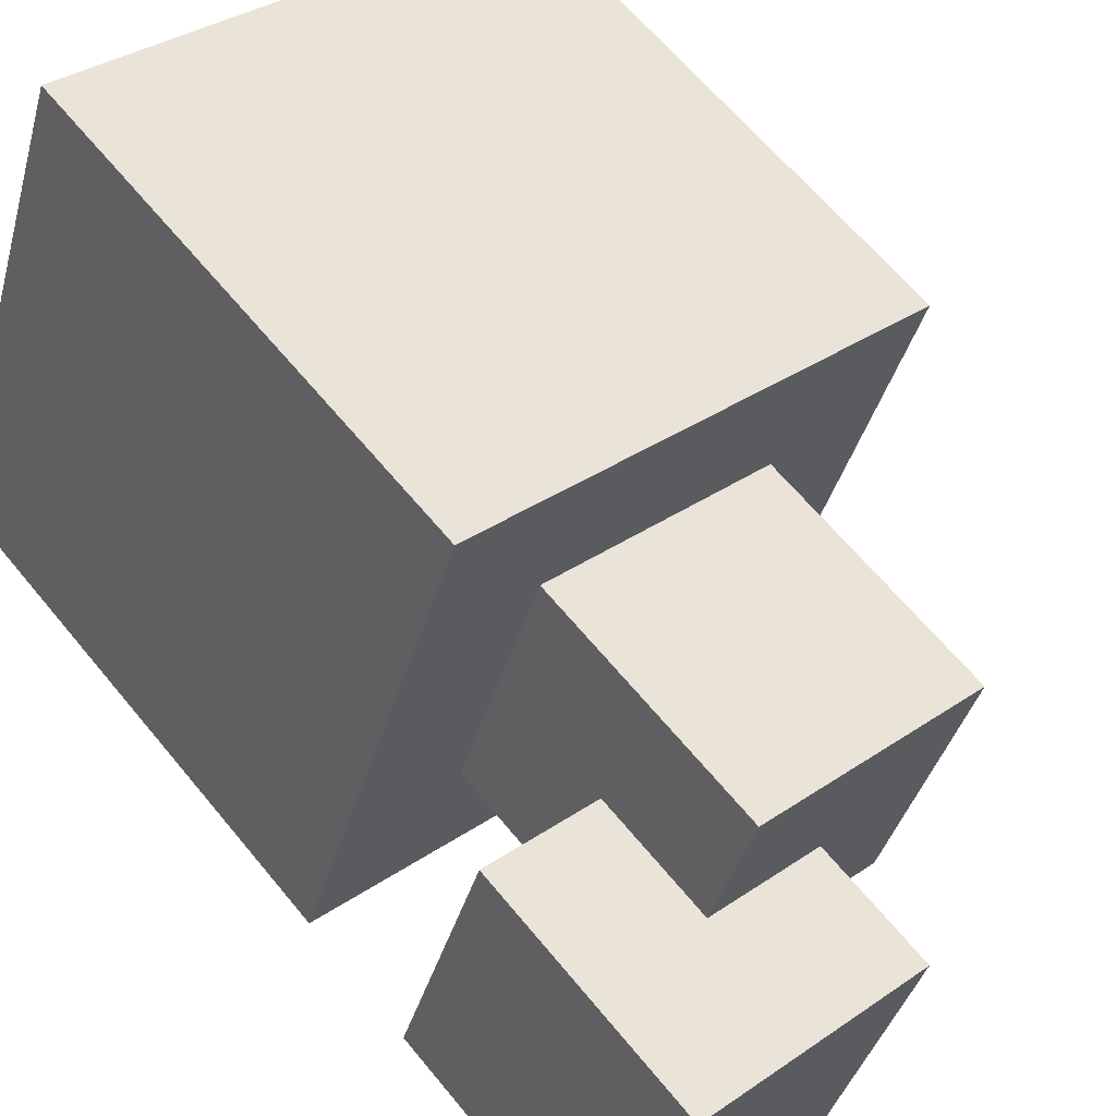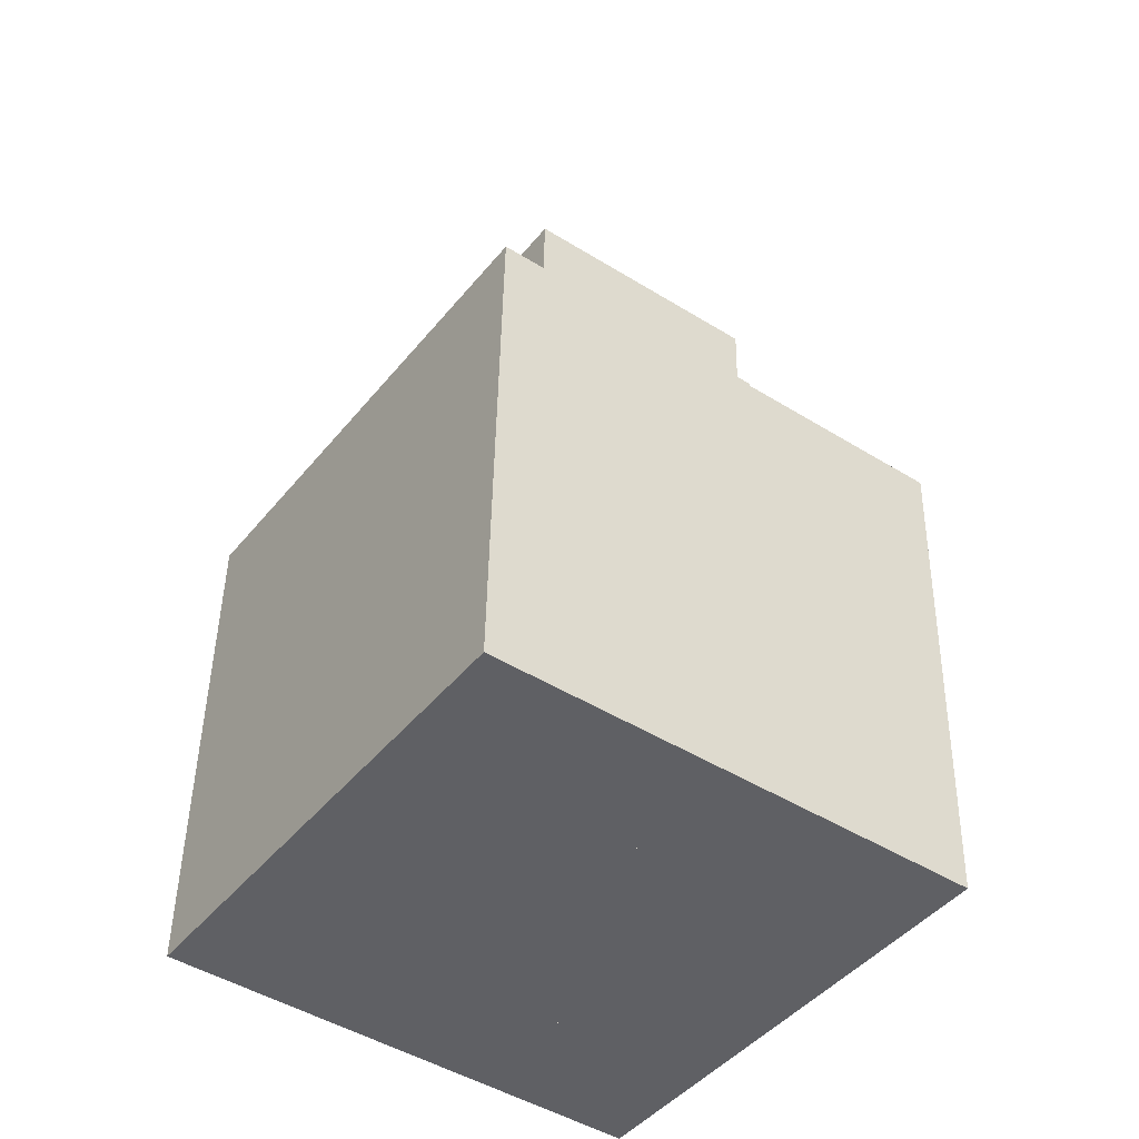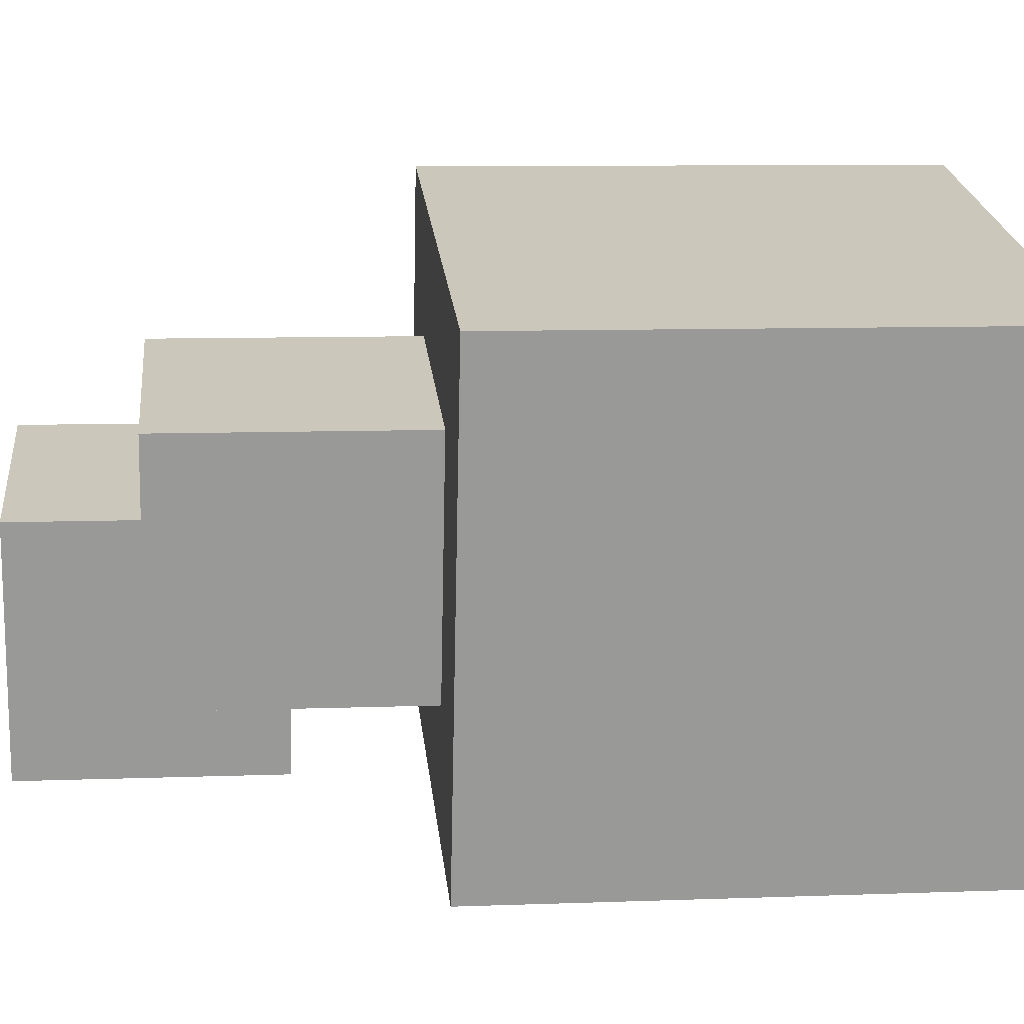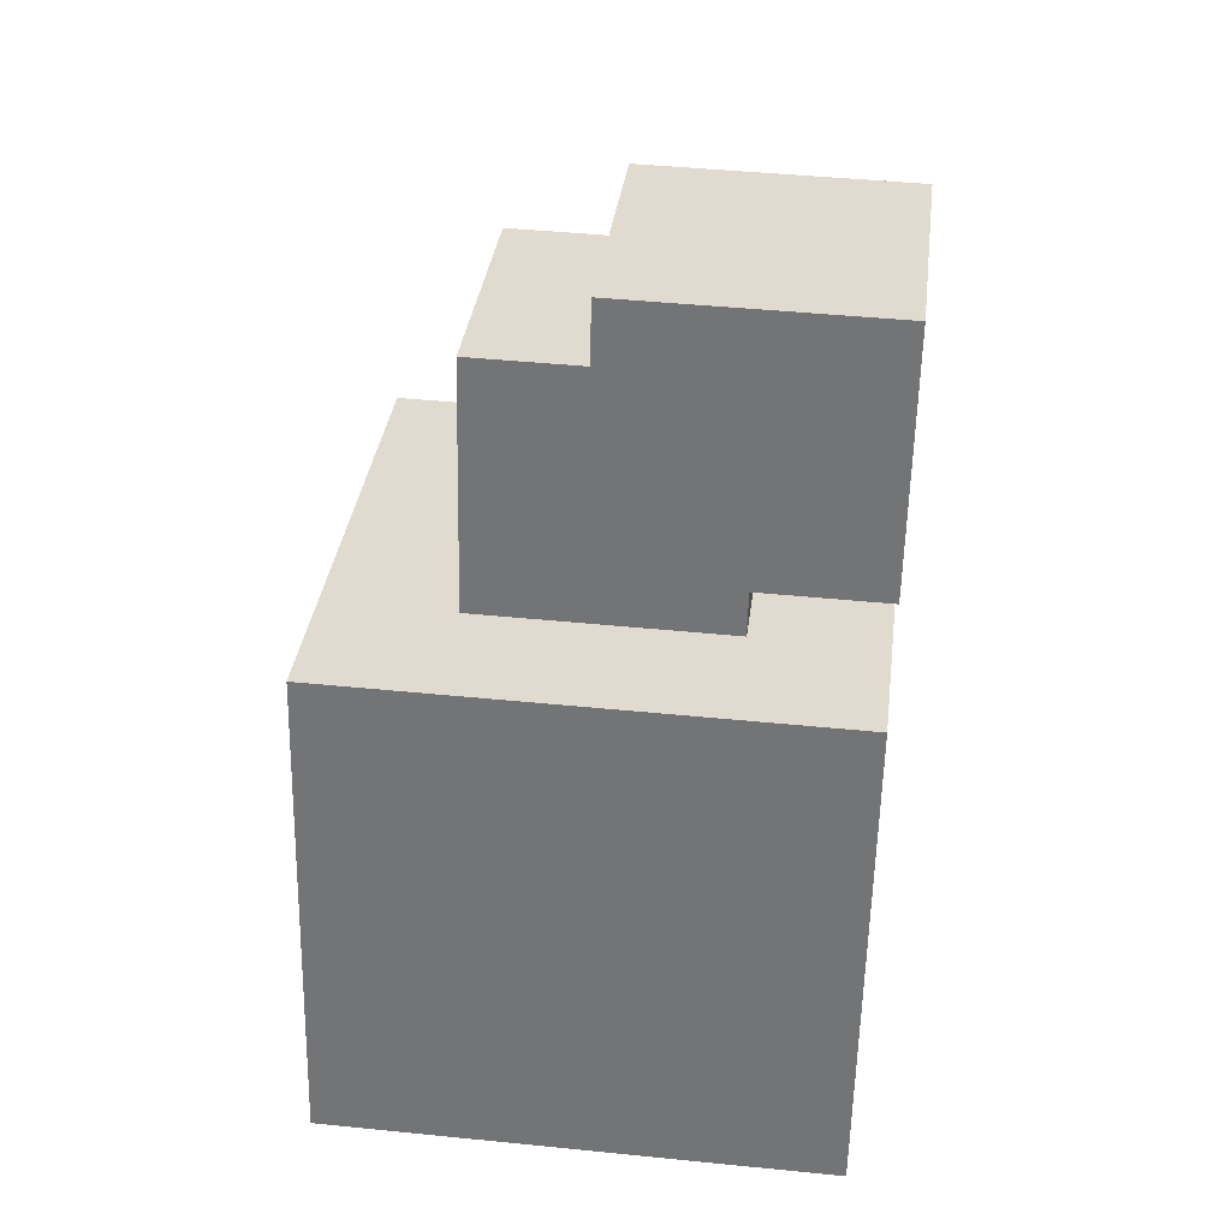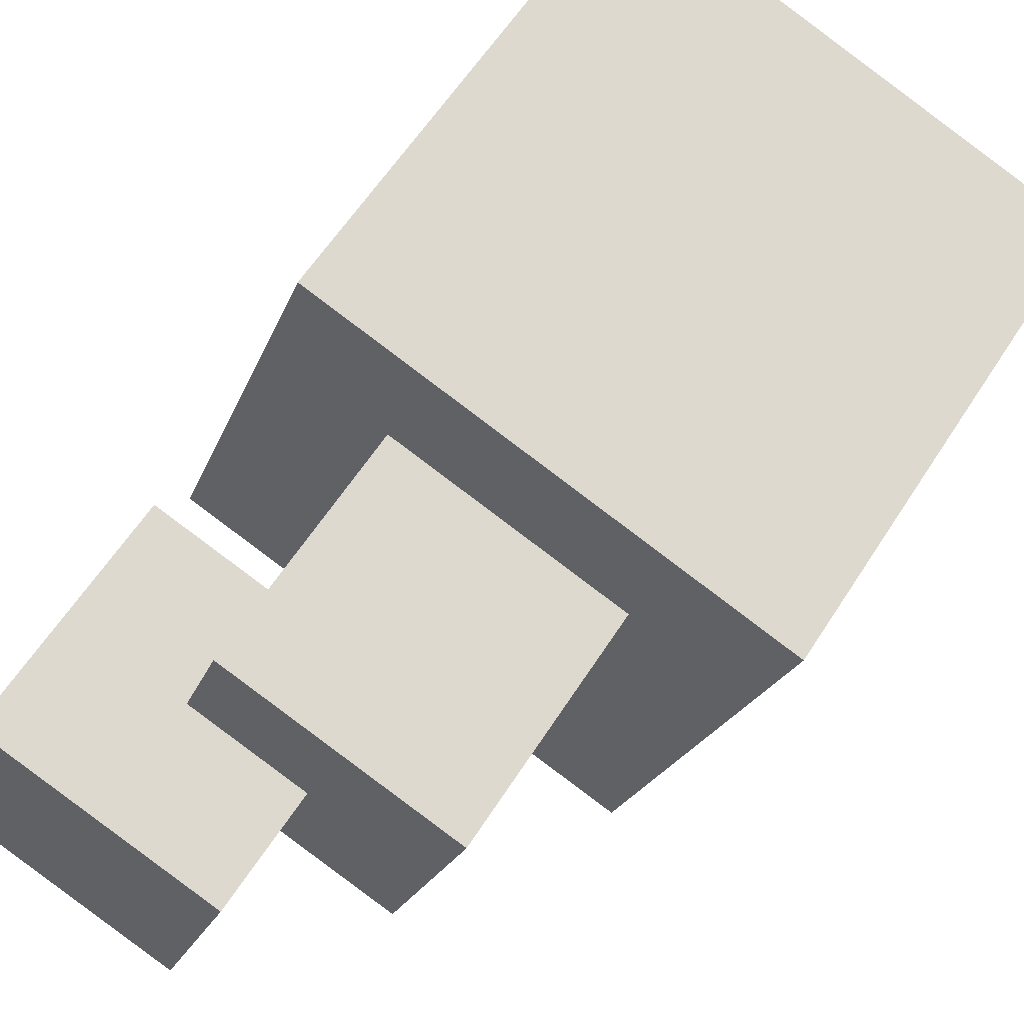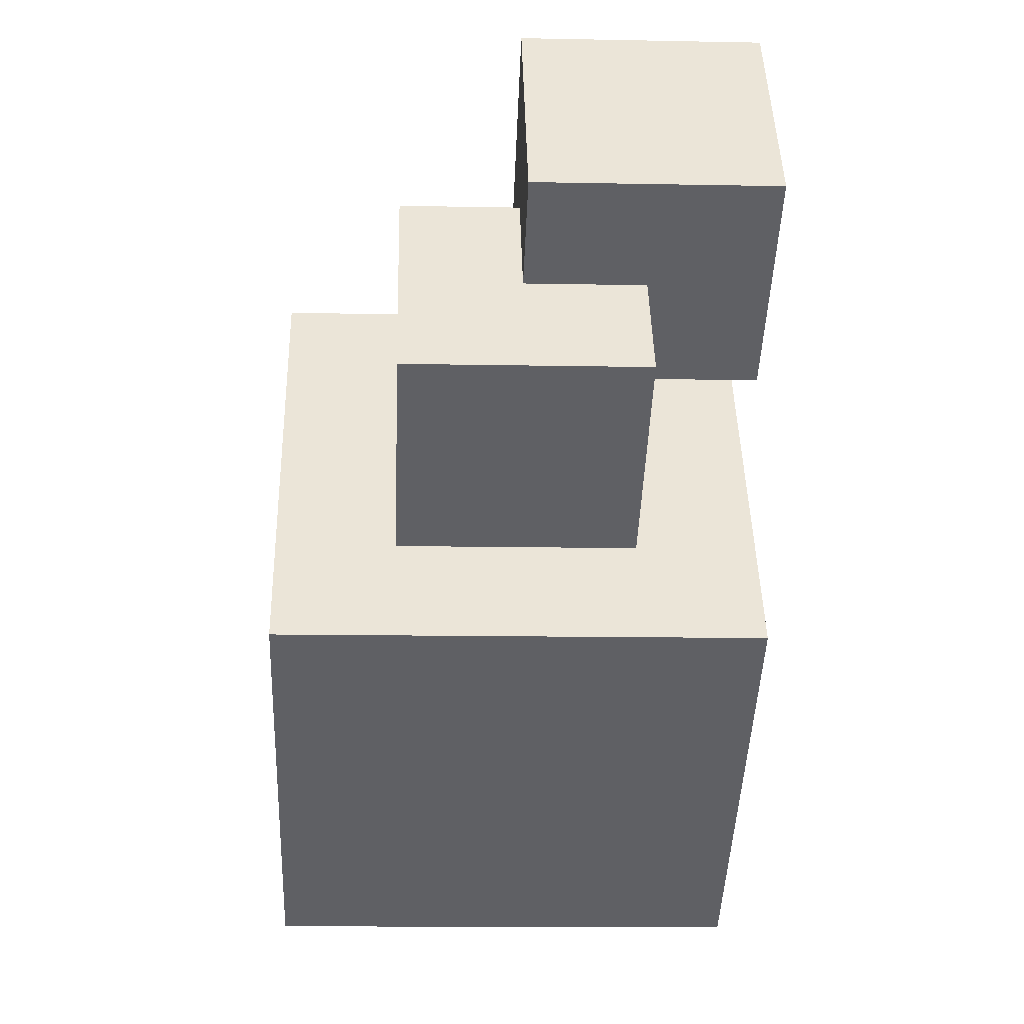
<metadata>
{"format":"obj","ext":"obj","renderer":"f3d","projection":"perspective","resolution":1024,"background":"white","views":[{"elev":62.5,"azim":138.2,"up":"+Z"},{"elev":-41.8,"azim":-54.9,"up":"+Y"},{"elev":2.2,"azim":-98.4,"up":"+Z"},{"elev":30.7,"azim":77.5,"up":"+Y"},{"elev":58.4,"azim":-150.4,"up":"+Z"},{"elev":46.2,"azim":-20.6,"up":"+Y"}]}
</metadata>
<code>
v -0.06457 -0.1948 -0.05511
v 0.0367 -0.1989 -0.01973
v 0.05114 0.1228 -0.02343
v -0.05014 0.127 -0.05882
v -0.09987 -0.192 0.04624
v -0.08544 0.1297 0.04254
v 0.01584 0.1256 0.07792
v 0.001405 -0.1962 0.08163
v -0.09756 -0.1941 -0.1235
v 0.105 -0.2024 -0.05271
v 0.1146 0.01213 -0.05518
v -0.08794 0.02041 -0.1259
v -0.1682 -0.1886 0.07923
v -0.1585 0.02591 0.07676
v 0.04402 0.01764 0.1475
v 0.03439 -0.1969 0.15
v 0.01574 0.06989 -0.09118
v 0.117 0.06576 -0.0558
v 0.1218 0.173 -0.05703
v 0.02056 0.1771 -0.09242
v -0.01956 0.07264 0.01017
v -0.01474 0.1799 0.008937
v 0.08653 0.1758 0.04432
v 0.08172 0.06851 0.04556
o group2119075559
g mesh2119075559
f 4 3 2 1
f 8 7 6 5
f 2 8 5 1
f 6 7 3 4
f 5 6 4 1
f 3 7 8 2
o group422821371
g mesh422821371
f 12 11 10 9
f 16 15 14 13
f 10 16 13 9
f 14 15 11 12
f 13 14 12 9
f 11 15 16 10
o group840768975
g mesh840768975
f 20 19 18 17
f 24 23 22 21
f 18 24 21 17
f 22 23 19 20
f 21 22 20 17
f 19 23 24 18

</code>
